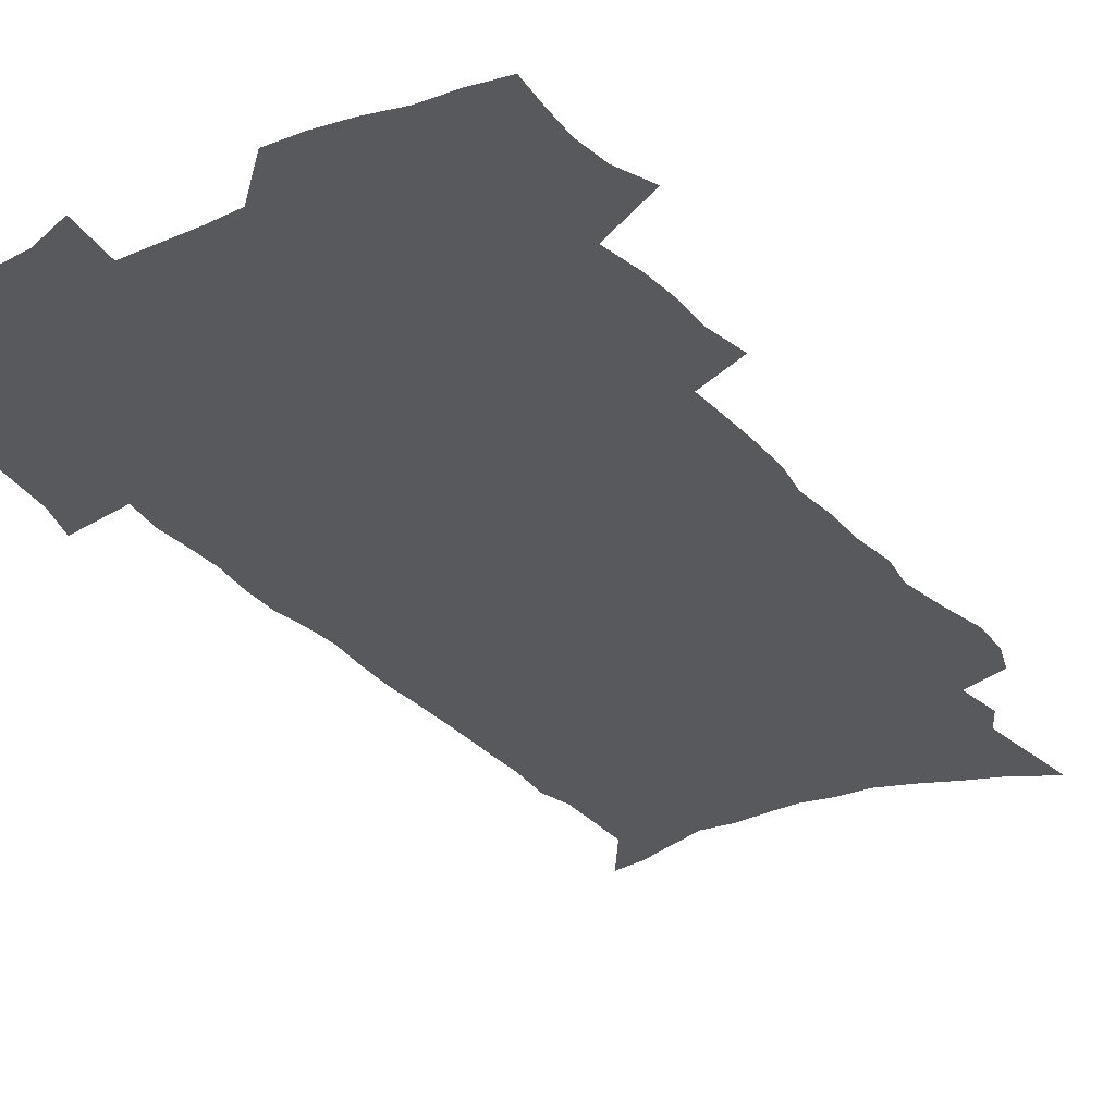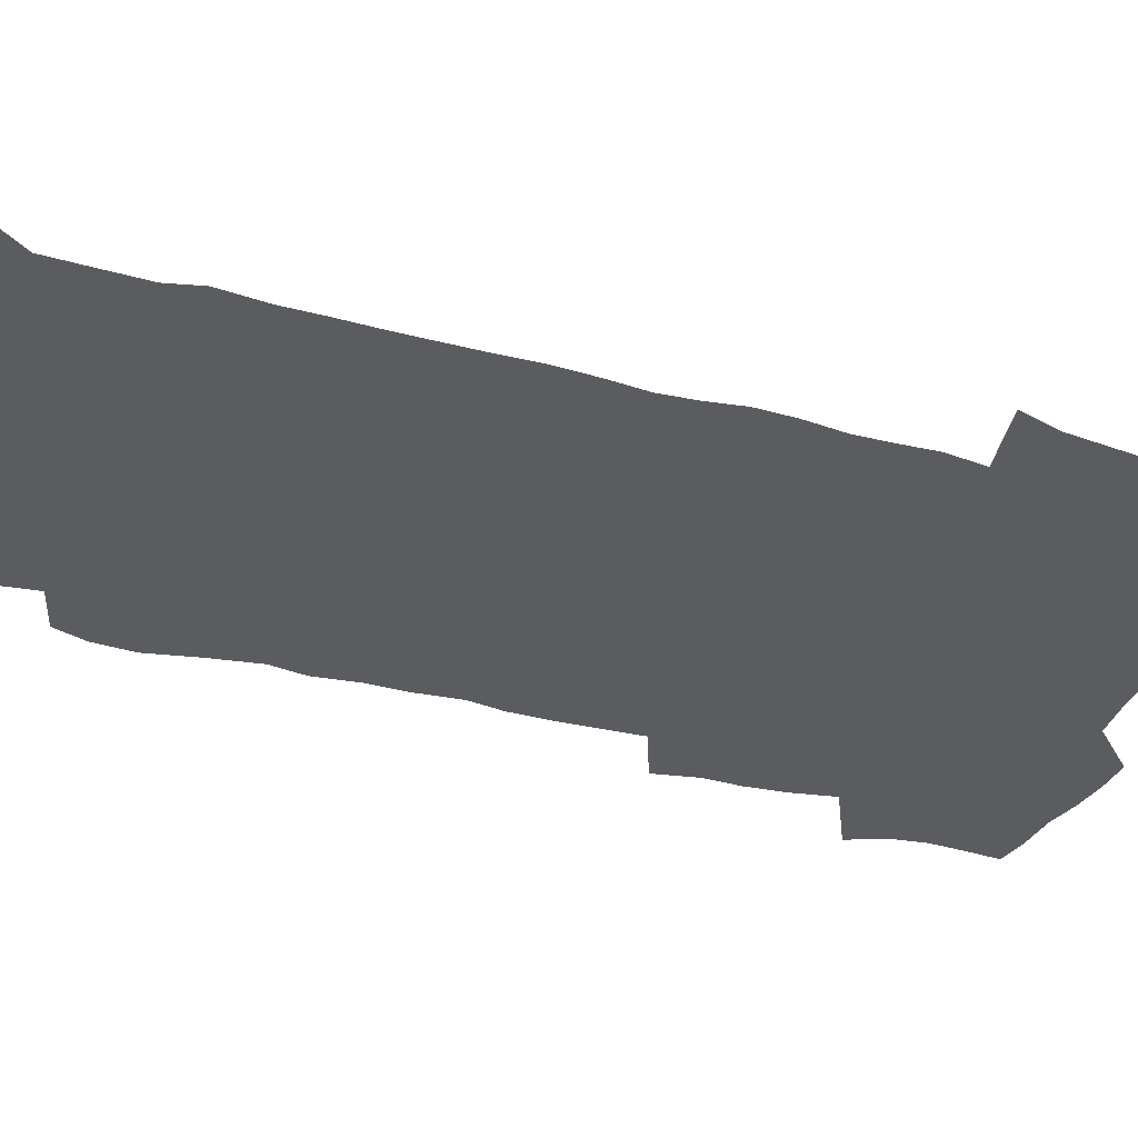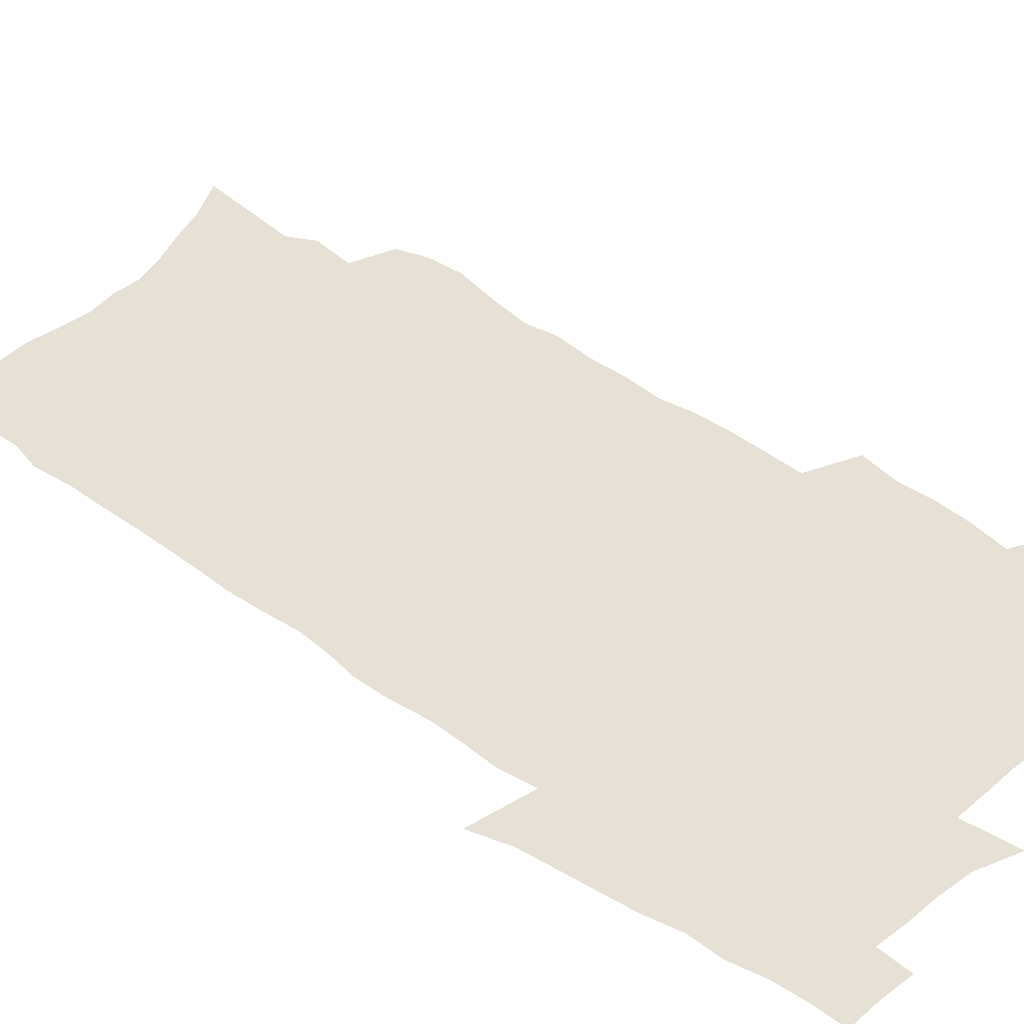
<metadata>
{"format":"obj","ext":"obj","renderer":"f3d","projection":"perspective","resolution":1024,"background":"white","views":[{"elev":-30.2,"azim":-148.8,"up":"+Z"},{"elev":-34.1,"azim":68.6,"up":"+Z"},{"elev":39.0,"azim":131.8,"up":"+Z"}]}
</metadata>
<code>
v 474.1 520 0
v 480.8 534.7 0
v 482.9 549.1 0
v 482.5 563.4 0
v 481.7 577.7 0
v 491.5 440 0
v 495.3 457.7 0
v 495.2 472.8 0
v 496.9 488.8 0
v 500.6 506.1 0
v 501 520.3 0
v 499.2 534.7 0
v 499.3 549 0
v 499.8 562.7 0
v 495.8 580.1 0
v 506.6 231.2 0
v 502.5 244.6 0
v 502 260.8 0
v 506.8 281.2 0
v 510.3 300.4 0
v 508.4 314.9 0
v 510.9 333 0
v 511.1 349.1 0
v 513.1 366.8 0
v 511.2 381.3 0
v 511.3 397.2 0
v 512.3 413.8 0
v 513.5 430.4 0
v 512.1 445.2 0
v 513.8 461.3 0
v 511.8 475.3 0
v 514.3 491.5 0
v 515.5 506.5 0
v 515.8 520.8 0
v 513.4 535.4 0
v 515.9 549.6 0
v 513.7 564.6 0
v 510.6 580.9 0
v 522.1 147.5 0
v 525.1 169.2 0
v 528.5 193.6 0
v 522.5 205.1 0
v 525.4 224.7 0
v 527 243.2 0
v 530.1 262.7 0
v 530.6 279.1 0
v 530.2 294.5 0
v 531 311 0
v 530.2 326 0
v 530.5 342.1 0
v 530.5 357.5 0
v 531.1 373.6 0
v 530.9 388.8 0
v 530.2 403.6 0
v 529.8 418.6 0
v 531.1 434.8 0
v 530.2 449.1 0
v 531.1 464.4 0
v 529.9 478.5 0
v 531.9 493.9 0
v 530.7 507.8 0
v 530.4 521.9 0
v 530.9 536.1 0
v 530.1 550.4 0
v 527.8 566.3 0
v 524.6 584.1 0
v 540.8 157.5 0
v 538.2 170.4 0
v 544.3 201.5 0
v 543.2 217.1 0
v 543.4 234.1 0
v 546.2 253.6 0
v 546.9 270.1 0
v 547.1 286 0
v 547.8 302.4 0
v 546.9 316.8 0
v 546.4 331.8 0
v 549 350.2 0
v 547.7 363.5 0
v 547.5 378.6 0
v 547.4 393.6 0
v 546.6 407.8 0
v 546.3 422.6 0
v 545.5 436.7 0
v 546.1 451.8 0
v 546.4 466.5 0
v 546.5 480.8 0
v 546.6 494.9 0
v 546.4 508.7 0
v 546.8 522.5 0
v 546.1 536.2 0
v 545.7 549.7 0
v 542.2 567.6 0
v 538.8 586 0
v 554.9 162.4 0
v 557.2 185 0
v 559.4 207.4 0
v 560.6 226.3 0
v 562.2 244.6 0
v 562.4 260.4 0
v 561.9 275.2 0
v 562.2 291.1 0
v 561.9 306 0
v 561.6 320.9 0
v 561.7 336.4 0
v 561.6 350.8 0
v 562.3 367.1 0
v 562.2 381.9 0
v 561.6 396 0
v 562.4 411.7 0
v 561.7 425.4 0
v 561.4 439.7 0
v 561.2 453.9 0
v 561.6 468.4 0
v 561.7 482.3 0
v 561.4 495.9 0
v 561.2 509.5 0
v 560.9 523 0
v 560.6 536.5 0
v 559.5 550.6 0
v 557 567.3 0
v 553.5 586.4 0
v 570.2 168.8 0
v 572.1 190.1 0
v 574.8 214.6 0
v 575.3 231.6 0
v 575.6 247.5 0
v 575.9 263.4 0
v 576.1 279.2 0
v 575.7 293.6 0
v 575.5 308.5 0
v 575.8 324.3 0
v 576.1 339.6 0
v 576.3 354.5 0
v 577 370.8 0
v 576.4 384.5 0
v 575.3 397.8 0
v 575.8 412.9 0
v 575.3 426.4 0
v 576 442 0
v 575.6 455.6 0
v 575.4 469.3 0
v 575.4 482.9 0
v 575.1 496.4 0
v 575.2 510 0
v 575.2 523.4 0
v 574.9 536.7 0
v 573.5 551.4 0
v 571.3 568.3 0
v 584.9 173.6 0
v 585.1 188 0
v 587.6 214.9 0
v 588.7 234.6 0
v 589.1 250.8 0
v 588.7 264.2 0
v 589.2 281.1 0
v 588.9 295.5 0
v 588.9 310.8 0
v 589.4 327 0
v 589.3 341.1 0
v 589.1 353.9 0
v 589.9 372.2 0
v 590.1 386.9 0
v 589.4 400.1 0
v 589.2 413.9 0
v 588.4 426.8 0
v 589.2 442.6 0
v 589.3 456.4 0
v 589.1 470 0
v 589.1 483.6 0
v 589.2 497.2 0
v 589.2 510.6 0
v 588.8 523.9 0
v 588.5 537.1 0
v 587.7 551.5 0
v 586.4 567.1 0
v 598.5 173.5 0
v 599.7 194.6 0
v 600.7 216 0
v 601.4 235.7 0
v 601.6 251.4 0
v 601.4 264.9 0
v 602 282.3 0
v 602 296.7 0
v 602.1 312.5 0
v 602.2 326.8 0
v 602.3 341.2 0
v 602.7 356.7 0
v 602.7 371.3 0
v 602.8 387.7 0
v 602.8 401.1 0
v 602.6 415 0
v 602.4 428.7 0
v 602.6 442.7 0
v 602.8 457.2 0
v 602.9 470.9 0
v 602.7 484 0
v 602.8 497.7 0
v 602.8 511 0
v 602.5 524.2 0
v 602 538 0
v 601.7 551.8 0
v 600.8 566.9 0
v 612.4 175.9 0
v 613.3 197.8 0
v 613.6 215.3 0
v 614.1 235 0
v 614.3 252.1 0
v 614.5 266.8 0
v 615 281.4 0
v 615 297.9 0
v 615 312.7 0
v 615 328.1 0
v 615.2 340.3 0
v 615.8 358.5 0
v 615.8 372.6 0
v 616 386.4 0
v 615.8 401.4 0
v 615.8 415 0
v 615.8 429.5 0
v 615.9 442.8 0
v 615.9 457.7 0
v 616 470.9 0
v 616 484.2 0
v 616.1 497.7 0
v 616.1 511.1 0
v 616 524.3 0
v 616 537.6 0
v 615.7 551.9 0
v 615.2 566.6 0
v 613.2 589.5 0
v 626.1 174.8 0
v 626.5 197.7 0
v 626.7 217.1 0
v 626.9 233.8 0
v 627.2 249.8 0
v 627.4 265.2 0
v 628.3 279.2 0
v 627.8 298.2 0
v 627.9 312.9 0
v 628.3 327.1 0
v 628.6 343.5 0
v 628.6 358.5 0
v 628.7 372.6 0
v 629 386.4 0
v 628.9 401.1 0
v 629 415 0
v 629.3 428.7 0
v 629.3 443 0
v 629.4 456.9 0
v 629.3 470.7 0
v 629.3 484.1 0
v 629.9 497.3 0
v 629.4 511.2 0
v 629.7 524.4 0
v 629.6 537.9 0
v 629.6 551.7 0
v 629.5 567.2 0
v 630.5 582.8 0
v 639.8 173.1 0
v 640 194.7 0
v 639.7 215.7 0
v 639.7 233 0
v 640.7 247.2 0
v 641.6 260.7 0
v 641.4 278.9 0
v 641.4 295 0
v 641 311.4 0
v 641.8 325 0
v 641.5 342.4 0
v 641.7 357 0
v 641.8 371.6 0
v 642.2 385.5 0
v 642.7 399.5 0
v 642.7 413.9 0
v 642.7 428.3 0
v 643.1 442.1 0
v 643.1 456.1 0
v 643.1 470 0
v 643.4 483.6 0
v 643.4 497.3 0
v 643.8 510.7 0
v 643.3 524.6 0
v 643.3 538 0
v 643.6 551.9 0
v 644.1 567.2 0
v 645.2 581 0
v 653.5 174.3 0
v 653.8 192 0
v 653.2 212.5 0
v 653.4 229.4 0
v 654.2 244.8 0
v 654.3 261.5 0
v 655.4 275.7 0
v 654.8 292.9 0
v 655.2 307.9 0
v 654.8 324.5 0
v 655.7 338.8 0
v 656 353.6 0
v 655.8 368.8 0
v 655.6 384 0
v 656.6 397.7 0
v 656.7 412.3 0
v 656.7 426.8 0
v 656.9 440.9 0
v 657.1 455.1 0
v 657.4 468.9 0
v 657.6 482.9 0
v 656.9 497.1 0
v 657.5 510.6 0
v 657.3 524.3 0
v 657.6 538 0
v 657.7 551.8 0
v 658.4 566 0
v 659.4 580.4 0
v 668.2 168.9 0
v 669.4 184.9 0
v 668.5 205.5 0
v 668.4 223.3 0
v 669.2 239.4 0
v 669.4 255.9 0
v 669.8 271.7 0
v 669.4 288.4 0
v 669.7 304 0
v 669.1 320.6 0
v 669.8 335.5 0
v 670.3 350.4 0
v 670.1 365.8 0
v 671.3 379.9 0
v 673.3 393.5 0
v 671.9 409.5 0
v 672.6 423.7 0
v 672 438.8 0
v 672.8 452.8 0
v 672.8 467.2 0
v 673.2 481.4 0
v 672.8 495.8 0
v 671.7 510.2 0
v 672.6 523.9 0
v 671.2 538.2 0
v 671.7 551.4 0
v 672.2 564.7 0
v 673.4 579.2 0
v 674.7 593.2 0
v 683.8 162.6 0
v 683.2 182.8 0
v 683.2 200.3 0
v 683.4 217.6 0
v 686.9 230.8 0
v 685.7 249 0
v 686.2 264.9 0
v 686.2 281.2 0
v 686.7 296.9 0
v 687.3 312.5 0
v 688.2 327.7 0
v 687.8 343.8 0
v 686.8 360.4 0
v 688.3 374.7 0
v 690.8 388.6 0
v 690.8 403.9 0
v 689.3 420.1 0
v 690.1 434.7 0
v 691.2 449.1 0
v 689.6 464.8 0
v 690.8 479.1 0
v 691.8 493.4 0
v 689 508.6 0
v 689.1 522.7 0
v 687.1 537.3 0
v 686.3 551 0
v 685.9 564.4 0
v 687.4 578 0
v 688.7 592 0
v 698.1 159.8 0
v 717.3 459.5 0
v 712.6 476 0
v 711.2 491 0
v 709.9 505.9 0
v 708.4 520.6 0
v 705.6 535.8 0
v 706.2 549.8 0
v 703.5 564.2 0
v 702.9 577.9 0
v 703.3 591.6 0
f 10 11 1
f 1 11 2
f 11 12 2
f 2 12 3
f 12 13 3
f 3 13 4
f 13 14 4
f 4 14 5
f 14 15 5
f 28 29 6
f 6 29 7
f 29 30 7
f 7 30 8
f 30 31 8
f 8 31 9
f 31 32 9
f 9 32 10
f 32 33 10
f 10 33 11
f 33 34 11
f 11 34 12
f 34 35 12
f 12 35 13
f 35 36 13
f 13 36 14
f 36 37 14
f 14 37 15
f 37 38 15
f 43 44 16
f 16 44 17
f 44 45 17
f 17 45 18
f 45 46 18
f 18 46 19
f 46 47 19
f 19 47 20
f 47 48 20
f 20 48 21
f 48 49 21
f 21 49 22
f 49 50 22
f 22 50 23
f 50 51 23
f 23 51 24
f 51 52 24
f 24 52 25
f 52 53 25
f 25 53 26
f 53 54 26
f 26 54 27
f 54 55 27
f 27 55 28
f 55 56 28
f 28 56 29
f 56 57 29
f 29 57 30
f 57 58 30
f 30 58 31
f 58 59 31
f 31 59 32
f 59 60 32
f 32 60 33
f 60 61 33
f 33 61 34
f 61 62 34
f 34 62 35
f 62 63 35
f 35 63 36
f 63 64 36
f 36 64 37
f 64 65 37
f 37 65 38
f 65 66 38
f 39 67 40
f 67 68 40
f 40 68 41
f 68 69 41
f 41 69 42
f 69 70 42
f 42 70 43
f 70 71 43
f 43 71 44
f 71 72 44
f 44 72 45
f 72 73 45
f 45 73 46
f 73 74 46
f 46 74 47
f 74 75 47
f 47 75 48
f 75 76 48
f 48 76 49
f 76 77 49
f 49 77 50
f 77 78 50
f 50 78 51
f 78 79 51
f 51 79 52
f 79 80 52
f 52 80 53
f 80 81 53
f 53 81 54
f 81 82 54
f 54 82 55
f 82 83 55
f 55 83 56
f 83 84 56
f 56 84 57
f 84 85 57
f 57 85 58
f 85 86 58
f 58 86 59
f 86 87 59
f 59 87 60
f 87 88 60
f 60 88 61
f 88 89 61
f 61 89 62
f 89 90 62
f 62 90 63
f 90 91 63
f 63 91 64
f 91 92 64
f 64 92 65
f 92 93 65
f 65 93 66
f 93 94 66
f 67 95 68
f 95 96 68
f 68 96 69
f 96 97 69
f 69 97 70
f 97 98 70
f 70 98 71
f 98 99 71
f 71 99 72
f 99 100 72
f 72 100 73
f 100 101 73
f 73 101 74
f 101 102 74
f 74 102 75
f 102 103 75
f 75 103 76
f 103 104 76
f 76 104 77
f 104 105 77
f 77 105 78
f 105 106 78
f 78 106 79
f 106 107 79
f 79 107 80
f 107 108 80
f 80 108 81
f 108 109 81
f 81 109 82
f 109 110 82
f 82 110 83
f 110 111 83
f 83 111 84
f 111 112 84
f 84 112 85
f 112 113 85
f 85 113 86
f 113 114 86
f 86 114 87
f 114 115 87
f 87 115 88
f 115 116 88
f 88 116 89
f 116 117 89
f 89 117 90
f 117 118 90
f 90 118 91
f 118 119 91
f 91 119 92
f 119 120 92
f 92 120 93
f 120 121 93
f 93 121 94
f 121 122 94
f 95 123 96
f 123 124 96
f 96 124 97
f 124 125 97
f 97 125 98
f 125 126 98
f 98 126 99
f 126 127 99
f 99 127 100
f 127 128 100
f 100 128 101
f 128 129 101
f 101 129 102
f 129 130 102
f 102 130 103
f 130 131 103
f 103 131 104
f 131 132 104
f 104 132 105
f 132 133 105
f 105 133 106
f 133 134 106
f 106 134 107
f 134 135 107
f 107 135 108
f 135 136 108
f 108 136 109
f 136 137 109
f 109 137 110
f 137 138 110
f 110 138 111
f 138 139 111
f 111 139 112
f 139 140 112
f 112 140 113
f 140 141 113
f 113 141 114
f 141 142 114
f 114 142 115
f 142 143 115
f 115 143 116
f 143 144 116
f 116 144 117
f 144 145 117
f 117 145 118
f 145 146 118
f 118 146 119
f 146 147 119
f 119 147 120
f 147 148 120
f 120 148 121
f 148 149 121
f 121 149 122
f 123 150 124
f 150 151 124
f 124 151 125
f 151 152 125
f 125 152 126
f 152 153 126
f 126 153 127
f 153 154 127
f 127 154 128
f 154 155 128
f 128 155 129
f 155 156 129
f 129 156 130
f 156 157 130
f 130 157 131
f 157 158 131
f 131 158 132
f 158 159 132
f 132 159 133
f 159 160 133
f 133 160 134
f 160 161 134
f 134 161 135
f 161 162 135
f 135 162 136
f 162 163 136
f 136 163 137
f 163 164 137
f 137 164 138
f 164 165 138
f 138 165 139
f 165 166 139
f 139 166 140
f 166 167 140
f 140 167 141
f 167 168 141
f 141 168 142
f 168 169 142
f 142 169 143
f 169 170 143
f 143 170 144
f 170 171 144
f 144 171 145
f 171 172 145
f 145 172 146
f 172 173 146
f 146 173 147
f 173 174 147
f 147 174 148
f 174 175 148
f 148 175 149
f 175 176 149
f 150 177 151
f 177 178 151
f 151 178 152
f 178 179 152
f 152 179 153
f 179 180 153
f 153 180 154
f 180 181 154
f 154 181 155
f 181 182 155
f 155 182 156
f 182 183 156
f 156 183 157
f 183 184 157
f 157 184 158
f 184 185 158
f 158 185 159
f 185 186 159
f 159 186 160
f 186 187 160
f 160 187 161
f 187 188 161
f 161 188 162
f 188 189 162
f 162 189 163
f 189 190 163
f 163 190 164
f 190 191 164
f 164 191 165
f 191 192 165
f 165 192 166
f 192 193 166
f 166 193 167
f 193 194 167
f 167 194 168
f 194 195 168
f 168 195 169
f 195 196 169
f 169 196 170
f 196 197 170
f 170 197 171
f 197 198 171
f 171 198 172
f 198 199 172
f 172 199 173
f 199 200 173
f 173 200 174
f 200 201 174
f 174 201 175
f 201 202 175
f 175 202 176
f 202 203 176
f 177 204 178
f 204 205 178
f 178 205 179
f 205 206 179
f 179 206 180
f 206 207 180
f 180 207 181
f 207 208 181
f 181 208 182
f 208 209 182
f 182 209 183
f 209 210 183
f 183 210 184
f 210 211 184
f 184 211 185
f 211 212 185
f 185 212 186
f 212 213 186
f 186 213 187
f 213 214 187
f 187 214 188
f 214 215 188
f 188 215 189
f 215 216 189
f 189 216 190
f 216 217 190
f 190 217 191
f 217 218 191
f 191 218 192
f 218 219 192
f 192 219 193
f 219 220 193
f 193 220 194
f 220 221 194
f 194 221 195
f 221 222 195
f 195 222 196
f 222 223 196
f 196 223 197
f 223 224 197
f 197 224 198
f 224 225 198
f 198 225 199
f 225 226 199
f 199 226 200
f 226 227 200
f 200 227 201
f 227 228 201
f 201 228 202
f 228 229 202
f 202 229 203
f 229 230 203
f 204 232 205
f 232 233 205
f 205 233 206
f 233 234 206
f 206 234 207
f 234 235 207
f 207 235 208
f 235 236 208
f 208 236 209
f 236 237 209
f 209 237 210
f 237 238 210
f 210 238 211
f 238 239 211
f 211 239 212
f 239 240 212
f 212 240 213
f 240 241 213
f 213 241 214
f 241 242 214
f 214 242 215
f 242 243 215
f 215 243 216
f 243 244 216
f 216 244 217
f 244 245 217
f 217 245 218
f 245 246 218
f 218 246 219
f 246 247 219
f 219 247 220
f 247 248 220
f 220 248 221
f 248 249 221
f 221 249 222
f 249 250 222
f 222 250 223
f 250 251 223
f 223 251 224
f 251 252 224
f 224 252 225
f 252 253 225
f 225 253 226
f 253 254 226
f 226 254 227
f 254 255 227
f 227 255 228
f 255 256 228
f 228 256 229
f 256 257 229
f 229 257 230
f 257 258 230
f 230 258 231
f 258 259 231
f 232 260 233
f 260 261 233
f 233 261 234
f 261 262 234
f 234 262 235
f 262 263 235
f 235 263 236
f 263 264 236
f 236 264 237
f 264 265 237
f 237 265 238
f 265 266 238
f 238 266 239
f 266 267 239
f 239 267 240
f 267 268 240
f 240 268 241
f 268 269 241
f 241 269 242
f 269 270 242
f 242 270 243
f 270 271 243
f 243 271 244
f 271 272 244
f 244 272 245
f 272 273 245
f 245 273 246
f 273 274 246
f 246 274 247
f 274 275 247
f 247 275 248
f 275 276 248
f 248 276 249
f 276 277 249
f 249 277 250
f 277 278 250
f 250 278 251
f 278 279 251
f 251 279 252
f 279 280 252
f 252 280 253
f 280 281 253
f 253 281 254
f 281 282 254
f 254 282 255
f 282 283 255
f 255 283 256
f 283 284 256
f 256 284 257
f 284 285 257
f 257 285 258
f 285 286 258
f 258 286 259
f 286 287 259
f 260 288 261
f 288 289 261
f 261 289 262
f 289 290 262
f 262 290 263
f 290 291 263
f 263 291 264
f 291 292 264
f 264 292 265
f 292 293 265
f 265 293 266
f 293 294 266
f 266 294 267
f 294 295 267
f 267 295 268
f 295 296 268
f 268 296 269
f 296 297 269
f 269 297 270
f 297 298 270
f 270 298 271
f 298 299 271
f 271 299 272
f 299 300 272
f 272 300 273
f 300 301 273
f 273 301 274
f 301 302 274
f 274 302 275
f 302 303 275
f 275 303 276
f 303 304 276
f 276 304 277
f 304 305 277
f 277 305 278
f 305 306 278
f 278 306 279
f 306 307 279
f 279 307 280
f 307 308 280
f 280 308 281
f 308 309 281
f 281 309 282
f 309 310 282
f 282 310 283
f 310 311 283
f 283 311 284
f 311 312 284
f 284 312 285
f 312 313 285
f 285 313 286
f 313 314 286
f 286 314 287
f 314 315 287
f 288 316 289
f 316 317 289
f 289 317 290
f 317 318 290
f 290 318 291
f 318 319 291
f 291 319 292
f 319 320 292
f 292 320 293
f 320 321 293
f 293 321 294
f 321 322 294
f 294 322 295
f 322 323 295
f 295 323 296
f 323 324 296
f 296 324 297
f 324 325 297
f 297 325 298
f 325 326 298
f 298 326 299
f 326 327 299
f 299 327 300
f 327 328 300
f 300 328 301
f 328 329 301
f 301 329 302
f 329 330 302
f 302 330 303
f 330 331 303
f 303 331 304
f 331 332 304
f 304 332 305
f 332 333 305
f 305 333 306
f 333 334 306
f 306 334 307
f 334 335 307
f 307 335 308
f 335 336 308
f 308 336 309
f 336 337 309
f 309 337 310
f 337 338 310
f 310 338 311
f 338 339 311
f 311 339 312
f 339 340 312
f 312 340 313
f 340 341 313
f 313 341 314
f 341 342 314
f 314 342 315
f 342 343 315
f 316 345 317
f 345 346 317
f 317 346 318
f 346 347 318
f 318 347 319
f 347 348 319
f 319 348 320
f 348 349 320
f 320 349 321
f 349 350 321
f 321 350 322
f 350 351 322
f 322 351 323
f 351 352 323
f 323 352 324
f 352 353 324
f 324 353 325
f 353 354 325
f 325 354 326
f 354 355 326
f 326 355 327
f 355 356 327
f 327 356 328
f 356 357 328
f 328 357 329
f 357 358 329
f 329 358 330
f 358 359 330
f 330 359 331
f 359 360 331
f 331 360 332
f 360 361 332
f 332 361 333
f 361 362 333
f 333 362 334
f 362 363 334
f 334 363 335
f 363 364 335
f 335 364 336
f 364 365 336
f 336 365 337
f 365 366 337
f 337 366 338
f 366 367 338
f 338 367 339
f 367 368 339
f 339 368 340
f 368 369 340
f 340 369 341
f 369 370 341
f 341 370 342
f 370 371 342
f 342 371 343
f 371 372 343
f 343 372 344
f 372 373 344
f 345 374 346
f 364 375 365
f 375 376 365
f 365 376 366
f 376 377 366
f 366 377 367
f 377 378 367
f 367 378 368
f 378 379 368
f 368 379 369
f 379 380 369
f 369 380 370
f 380 381 370
f 370 381 371
f 381 382 371
f 371 382 372
f 382 383 372
f 372 383 373
f 383 384 373

</code>
